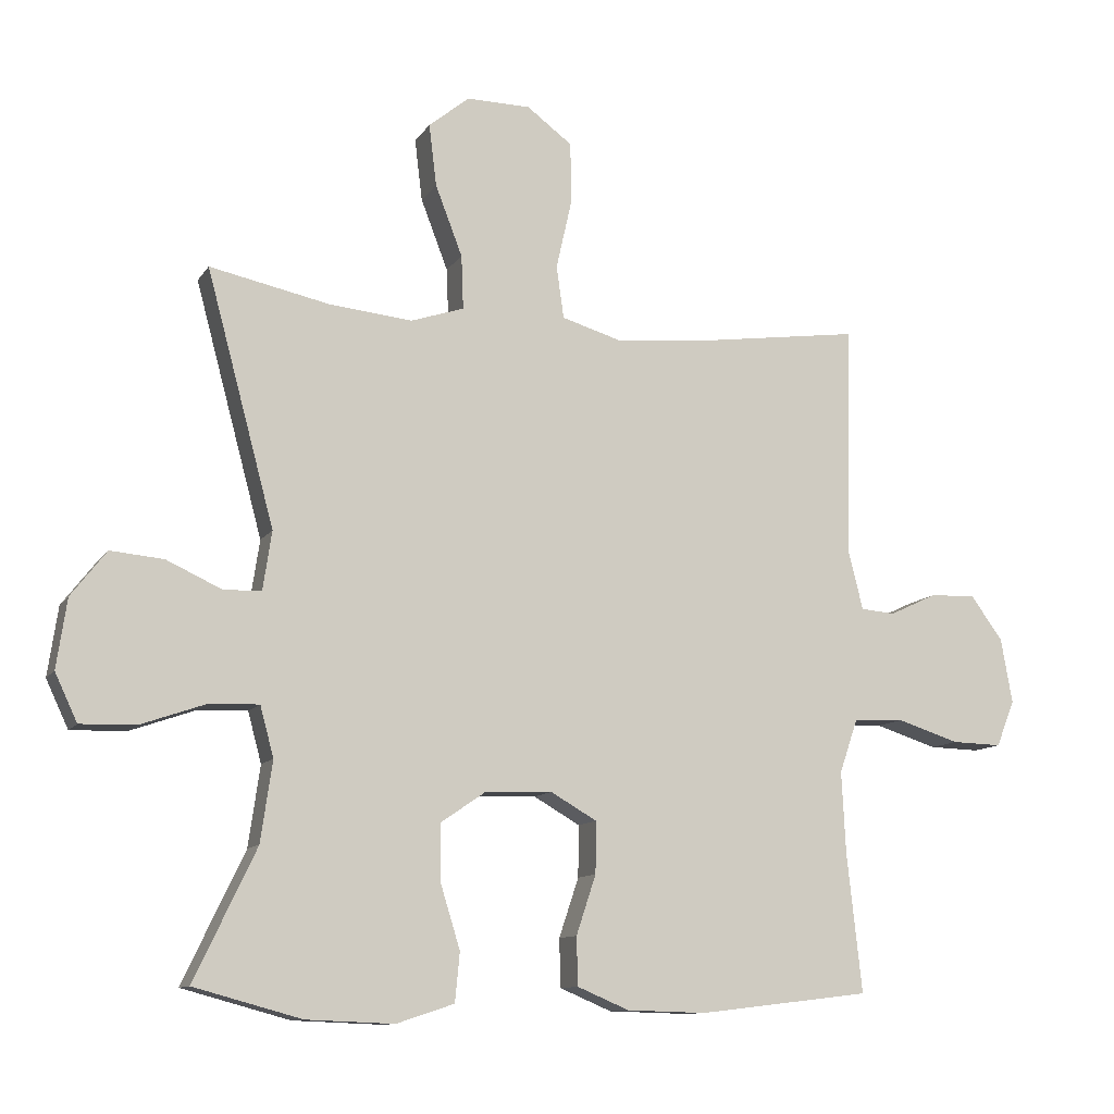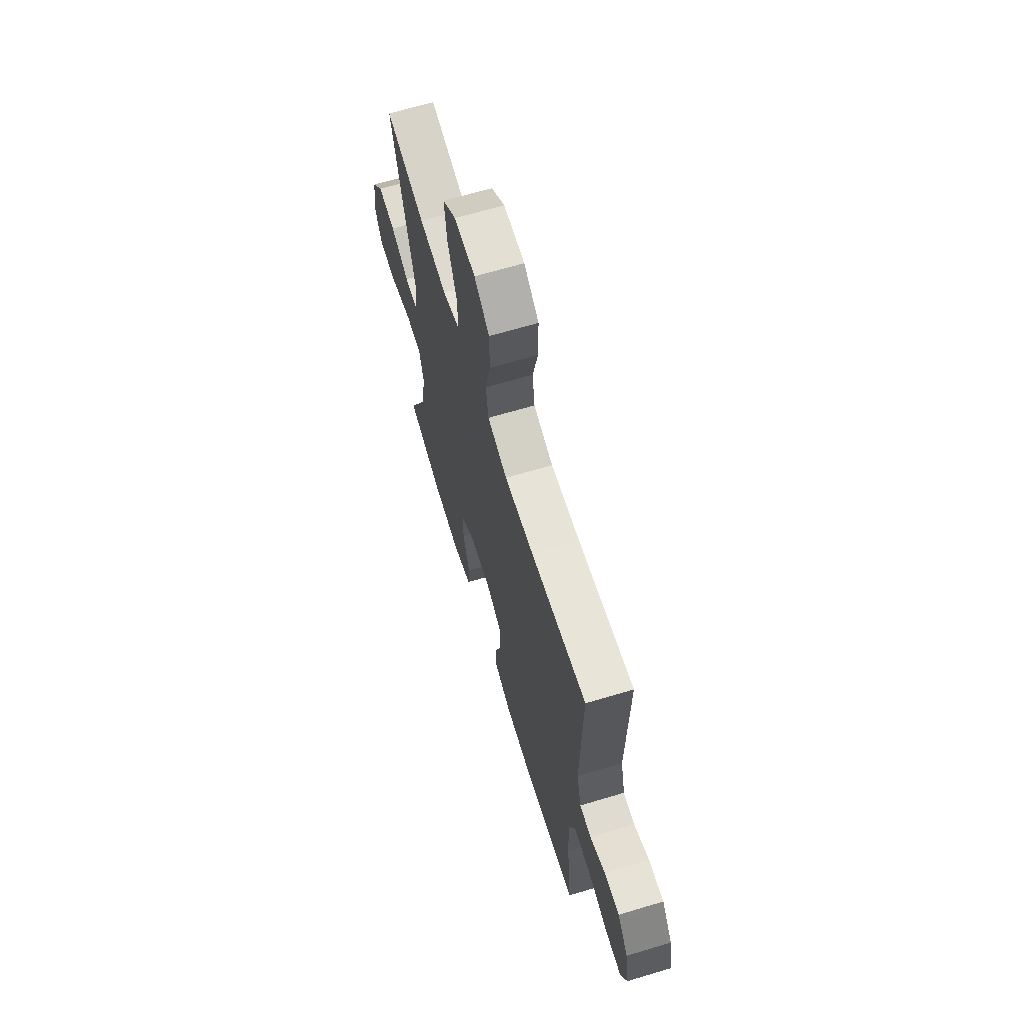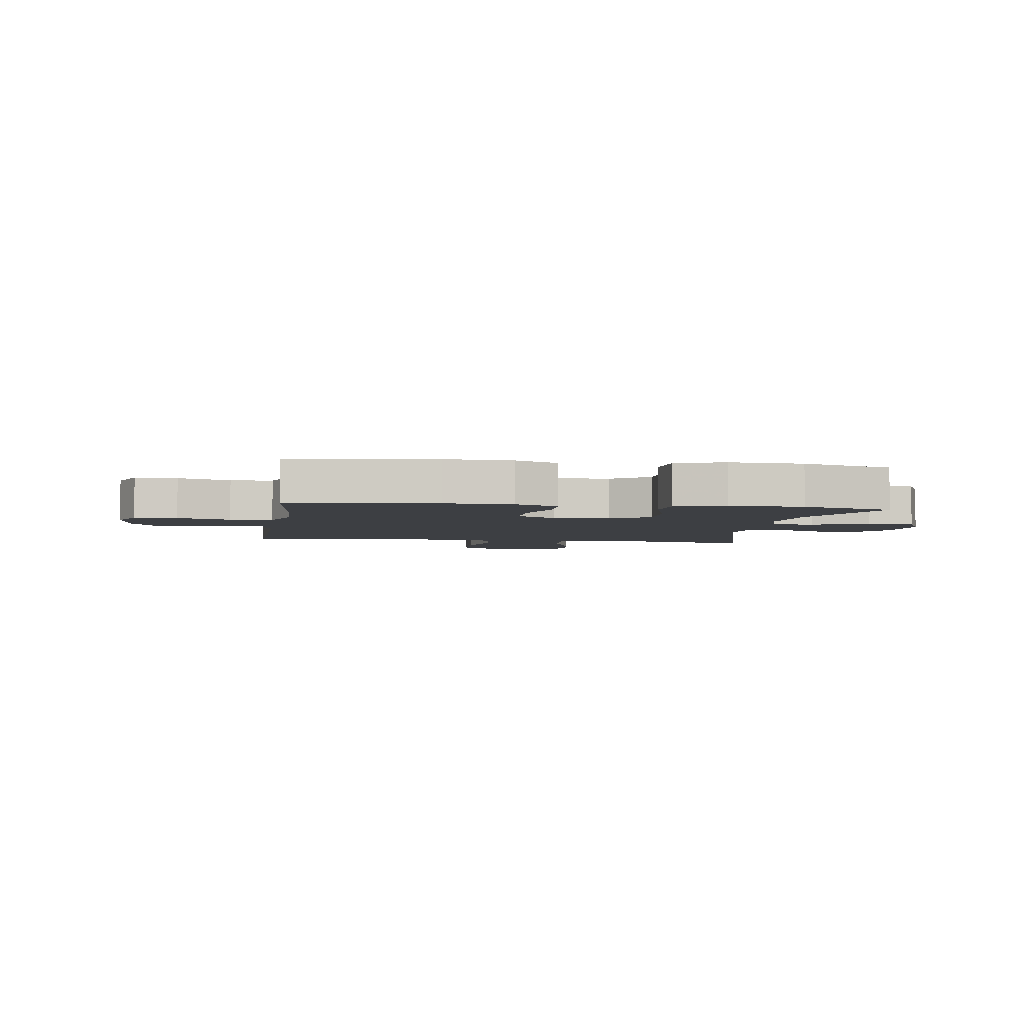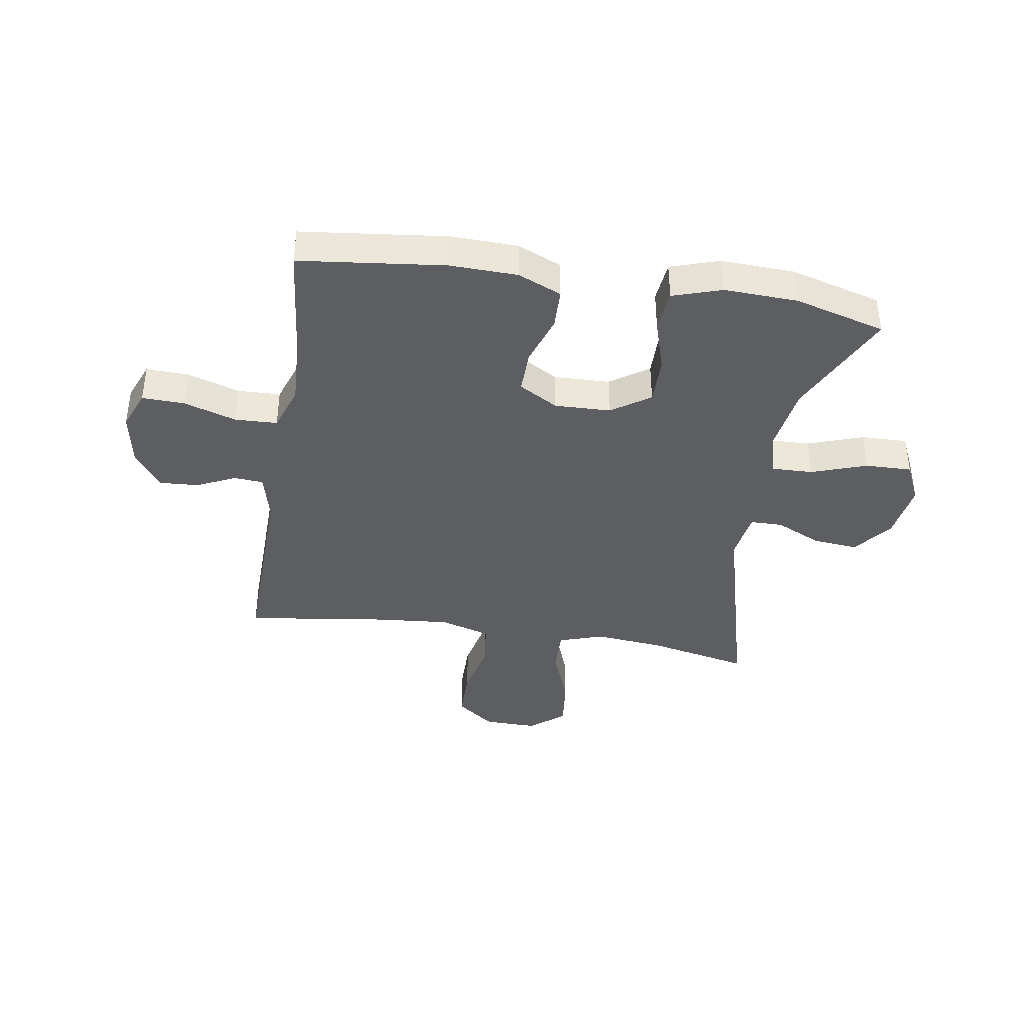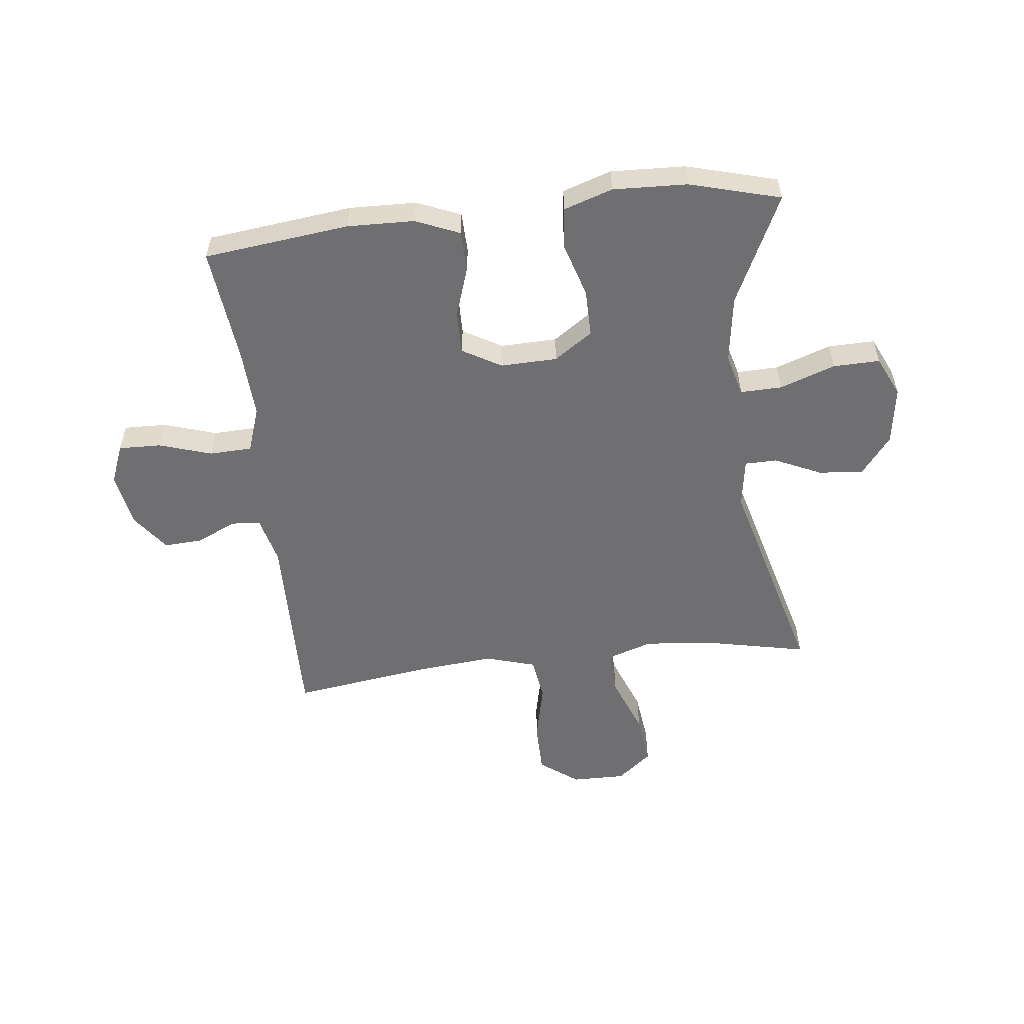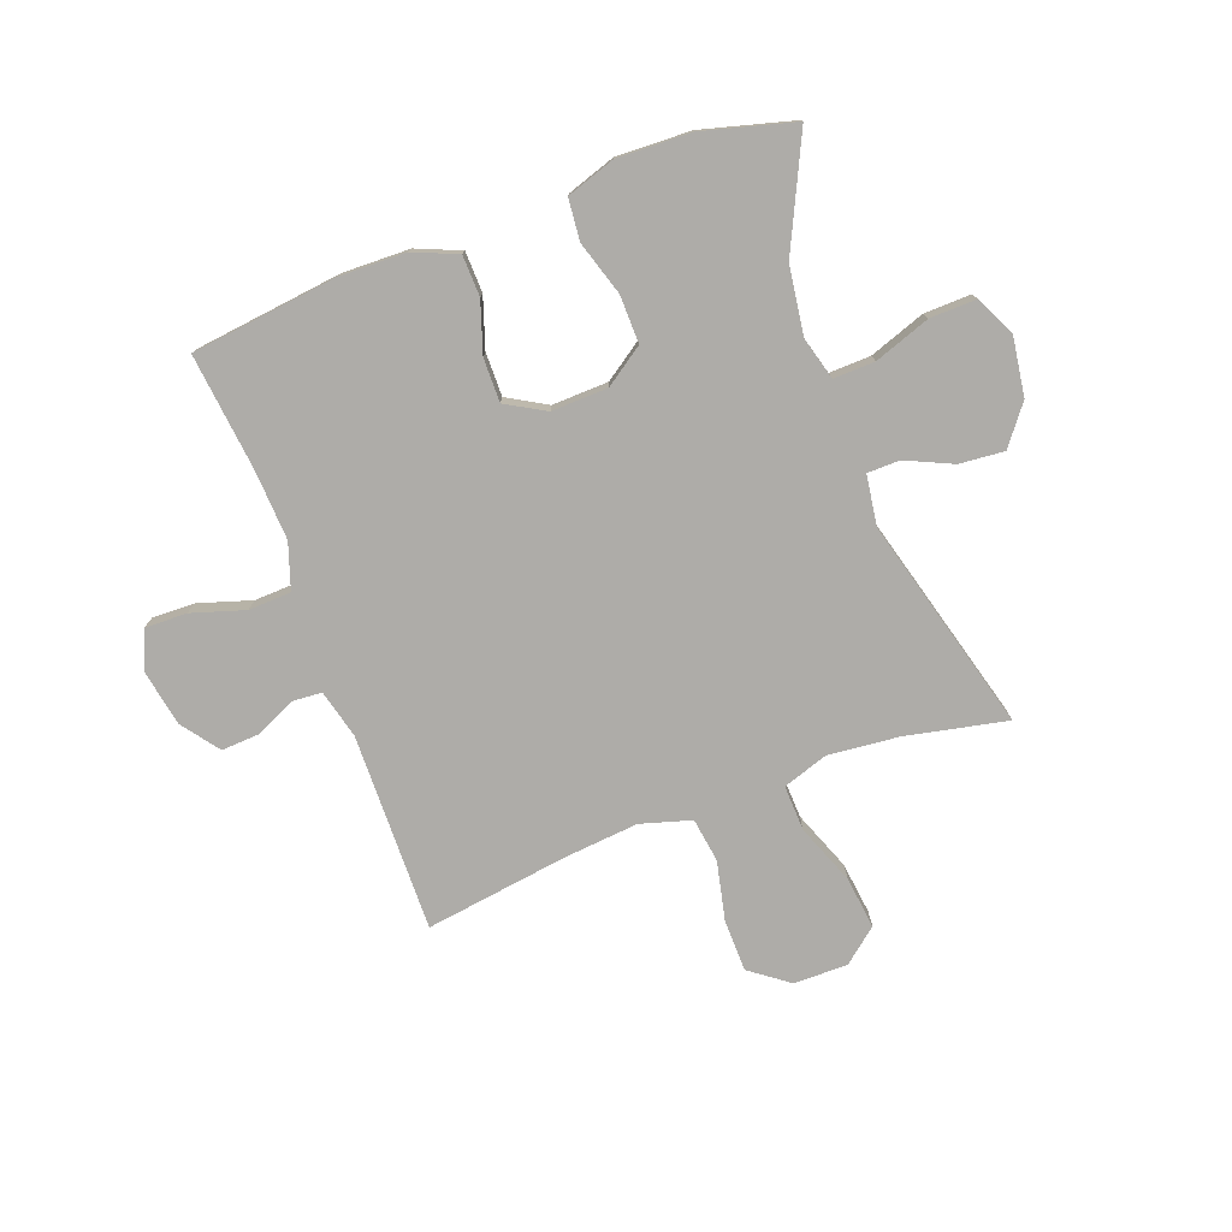
<metadata>
{"format":"obj","ext":"obj","renderer":"f3d","projection":"perspective","resolution":1024,"background":"white","views":[{"elev":-11.0,"azim":-20.3,"up":"+Z"},{"elev":65.9,"azim":73.2,"up":"+Z"},{"elev":-4.1,"azim":171.4,"up":"+Y"},{"elev":-39.4,"azim":170.8,"up":"+Y"},{"elev":-54.7,"azim":-173.5,"up":"+Y"},{"elev":-76.8,"azim":-159.5,"up":"+Y"}]}
</metadata>
<code>
v -0.5 0.07 -0.5
v -0.409 0.07 -0.309
v -0.392 0.07 -0.191
v -0.412 0.07 -0.117
v -0.484 0.07 -0.119
v -0.581 0.07 -0.153
v -0.662 0.07 -0.155
v -0.695 0.07 -0.085
v -0.68 0.07 0.017
v -0.628 0.07 0.084
v -0.55 0.07 0.077
v -0.469 0.07 0.04
v -0.413 0.07 0.041
v -0.4 0.07 0.128
v -0.5 0.07 0.5
v -0.324 0.07 0.463
v -0.201 0.07 0.451
v -0.123 0.07 0.477
v -0.126 0.07 0.556
v -0.166 0.07 0.66
v -0.177 0.07 0.751
v -0.117 0.07 0.8
v -0.023 0.07 0.799
v 0.044 0.07 0.749
v 0.045 0.07 0.658
v 0.022 0.07 0.556
v 0.033 0.07 0.479
v 0.121 0.07 0.453
v 0.251 0.07 0.465
v 0.5 0.07 0.5
v 0.493 0.07 0.156
v 0.514 0.07 0.072
v 0.565 0.07 0.068
v 0.633 0.07 0.1
v 0.701 0.07 0.104
v 0.749 0.07 0.039
v 0.766 0.07 -0.057
v 0.739 0.07 -0.125
v 0.665 0.07 -0.123
v 0.573 0.07 -0.094
v 0.499 0.07 -0.097
v 0.472 0.07 -0.176
v 0.478 0.07 -0.296
v 0.5 0.07 -0.5
v 0.247 0.07 -0.53
v 0.13 0.07 -0.527
v 0.054 0.07 -0.495
v 0.052 0.07 -0.424
v 0.081 0.07 -0.337
v 0.082 0.07 -0.261
v 0.014 0.07 -0.222
v -0.084 0.07 -0.225
v -0.151 0.07 -0.271
v -0.15 0.07 -0.354
v -0.121 0.07 -0.448
v -0.128 0.07 -0.52
v -0.213 0.07 -0.548
v -0.342 0.07 -0.543
v -0.5 0 -0.5
v -0.409 0 -0.309
v -0.392 0 -0.191
v -0.412 0 -0.117
v -0.484 0 -0.119
v -0.581 0 -0.153
v -0.662 0 -0.155
v -0.695 0 -0.085
v -0.68 0 0.017
v -0.628 0 0.084
v -0.55 0 0.077
v -0.469 0 0.04
v -0.413 0 0.041
v -0.4 0 0.128
v -0.5 0 0.5
v -0.324 0 0.463
v -0.201 0 0.451
v -0.123 0 0.477
v -0.126 0 0.556
v -0.166 0 0.66
v -0.177 0 0.751
v -0.117 0 0.8
v -0.023 0 0.799
v 0.044 0 0.749
v 0.045 0 0.658
v 0.022 0 0.556
v 0.033 0 0.479
v 0.121 0 0.453
v 0.251 0 0.465
v 0.5 0 0.5
v 0.493 0 0.156
v 0.514 0 0.072
v 0.565 0 0.068
v 0.633 0 0.1
v 0.701 0 0.104
v 0.749 0 0.039
v 0.766 0 -0.057
v 0.739 0 -0.125
v 0.665 0 -0.123
v 0.573 0 -0.094
v 0.499 0 -0.097
v 0.472 0 -0.176
v 0.478 0 -0.296
v 0.5 0 -0.5
v 0.247 0 -0.53
v 0.13 0 -0.527
v 0.054 0 -0.495
v 0.052 0 -0.424
v 0.081 0 -0.337
v 0.082 0 -0.261
v 0.014 0 -0.222
v -0.084 0 -0.225
v -0.151 0 -0.271
v -0.15 0 -0.354
v -0.121 0 -0.448
v -0.128 0 -0.52
v -0.213 0 -0.548
v -0.342 0 -0.543
f 58 1 2
f 57 58 2
f 56 57 2
f 55 56 2
f 54 55 2
f 53 54 2 3
f 52 53 3 4
f 51 52 4
f 47 48 49
f 46 47 49
f 45 46 49
f 44 45 49
f 43 44 49
f 42 43 49 50
f 41 42 50 51
f 38 39 40
f 37 38 40
f 36 37 40
f 35 36 40
f 34 35 40
f 33 34 40
f 32 33 40 41
f 41 51 4
f 32 41 4
f 31 32 4
f 24 25 26
f 23 24 26
f 22 23 26
f 21 22 26
f 20 21 26
f 19 20 26
f 18 19 26 27
f 17 18 27 28
f 14 15 16
f 13 14 16 17
f 10 11 12
f 9 10 12
f 8 9 12
f 7 8 12
f 6 7 12
f 5 6 12
f 5 12 13
f 4 5 13
f 31 4 13
f 30 31 13
f 29 30 13
f 13 17 28
f 13 28 29
f 60 59 116
f 60 116 115
f 60 115 114
f 60 114 113
f 60 113 112
f 61 60 112 111
f 62 61 111 110
f 62 110 109
f 107 106 105
f 107 105 104
f 107 104 103
f 107 103 102
f 107 102 101
f 108 107 101 100
f 109 108 100 99
f 98 97 96
f 98 96 95
f 98 95 94
f 98 94 93
f 98 93 92
f 98 92 91
f 99 98 91 90
f 62 109 99
f 62 99 90
f 62 90 89
f 84 83 82
f 84 82 81
f 84 81 80
f 84 80 79
f 84 79 78
f 84 78 77
f 85 84 77 76
f 86 85 76 75
f 74 73 72
f 75 74 72 71
f 70 69 68
f 70 68 67
f 70 67 66
f 70 66 65
f 70 65 64
f 70 64 63
f 71 70 63
f 71 63 62
f 71 62 89
f 71 89 88
f 71 88 87
f 86 75 71
f 87 86 71
f 1 59 60 2
f 2 60 61 3
f 3 61 62 4
f 4 62 63 5
f 5 63 64 6
f 6 64 65 7
f 7 65 66 8
f 8 66 67 9
f 9 67 68 10
f 10 68 69 11
f 11 69 70 12
f 12 70 71 13
f 13 71 72 14
f 14 72 73 15
f 15 73 74 16
f 16 74 75 17
f 17 75 76 18
f 18 76 77 19
f 19 77 78 20
f 20 78 79 21
f 21 79 80 22
f 22 80 81 23
f 23 81 82 24
f 24 82 83 25
f 25 83 84 26
f 26 84 85 27
f 27 85 86 28
f 28 86 87 29
f 29 87 88 30
f 30 88 89 31
f 31 89 90 32
f 32 90 91 33
f 33 91 92 34
f 34 92 93 35
f 35 93 94 36
f 36 94 95 37
f 37 95 96 38
f 38 96 97 39
f 39 97 98 40
f 40 98 99 41
f 41 99 100 42
f 42 100 101 43
f 43 101 102 44
f 44 102 103 45
f 45 103 104 46
f 46 104 105 47
f 47 105 106 48
f 48 106 107 49
f 49 107 108 50
f 50 108 109 51
f 51 109 110 52
f 52 110 111 53
f 53 111 112 54
f 54 112 113 55
f 55 113 114 56
f 56 114 115 57
f 57 115 116 58
f 58 116 59 1

</code>
